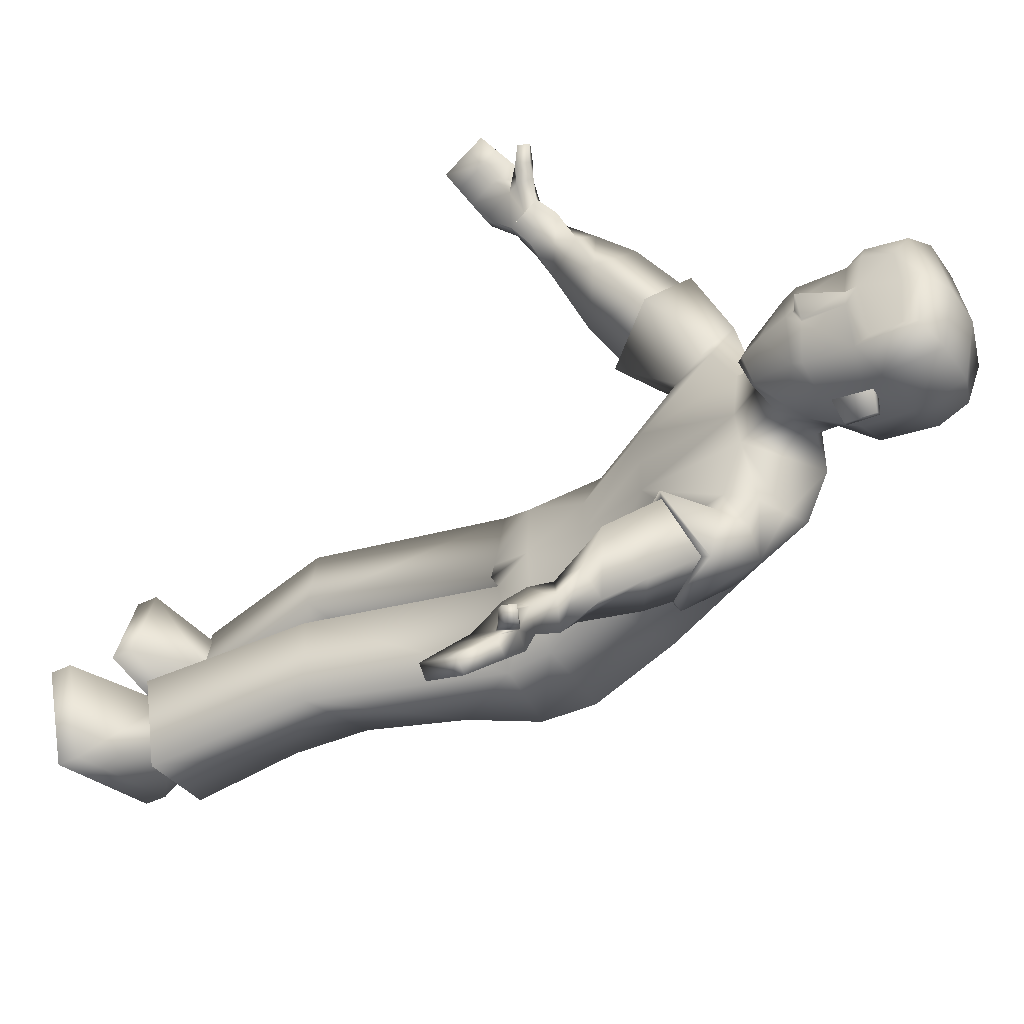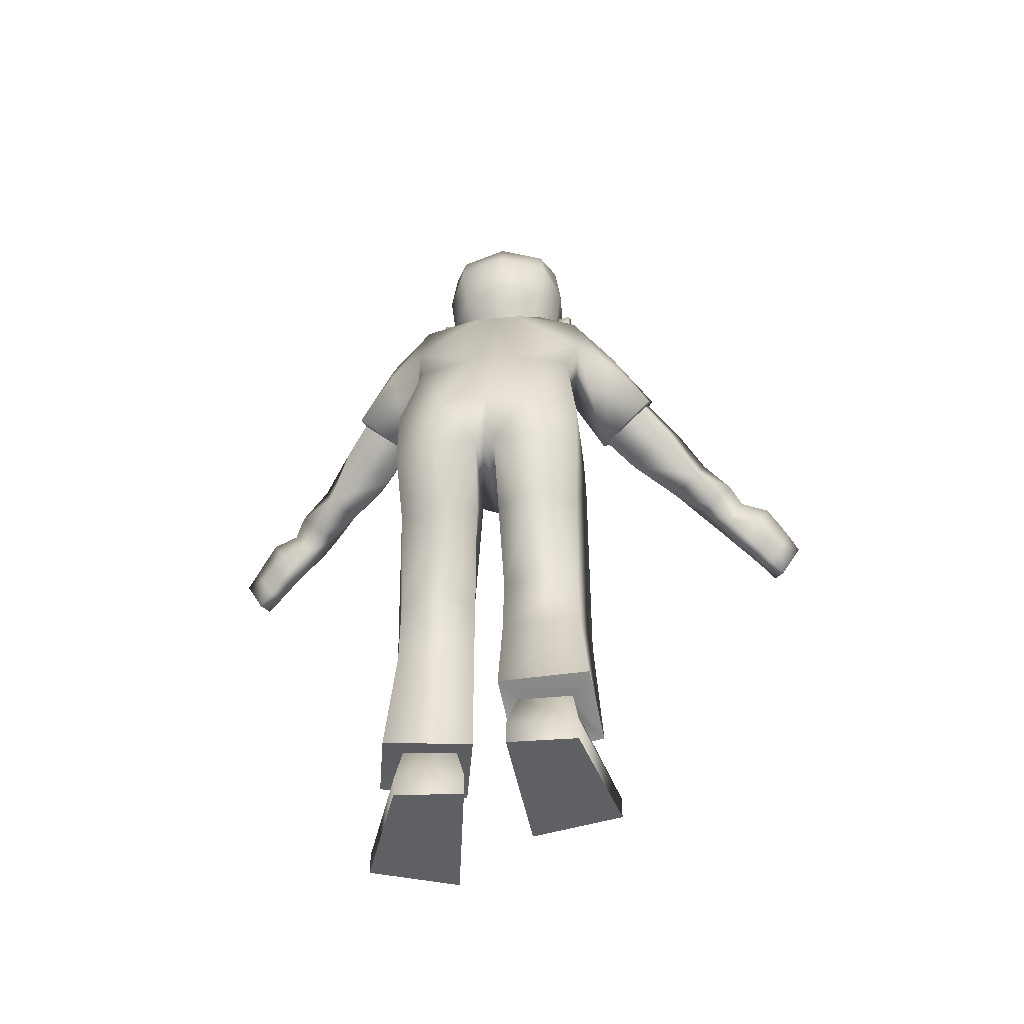
<metadata>
{"format":"obj","ext":"obj","renderer":"f3d","projection":"perspective","resolution":1024,"background":"white","views":[{"elev":-43.2,"azim":119.4,"up":"+Z"},{"elev":-43.4,"azim":-86.1,"up":"+Y"}]}
</metadata>
<code>
o Zombie
v 0.0598 1.335 0.1526
v -0.1579 0.7284 0.1547
v 0.1539 1.29 0.164
v -0.01042 0.7371 0.1681
v 0.01871 0.9469 0.1438
v 0.1552 1.163 0.147
v -0.1181 1.012 0.1374
v 0.00238 1.201 0.1593
v 0.04335 0.7473 0.0086
v 0.07214 1.384 0.07018
v -0.174 0.7373 -0.01023
v 0.1915 1.288 0.06872
v 0.05739 0.9297 0.05796
v 0.1591 1.093 0.05823
v -0.1403 1.019 0.02939
v -0.04983 1.249 0.03045
v -0.1652 0.8248 0.156
v -0.01522 0.8189 0.1649
v 0.04752 0.8194 0.1038
v -0.2061 0.8312 0.06141
v 0.1317 0.03706 0.0447
v 0.08111 0.03753 0.2118
v -0.1604 0.03927 0.1427
v -0.1576 0.03932 0.01454
v 0.1004 0.3988 0.02753
v 0.06445 0.3882 0.1686
v -0.09717 0.3301 0.1486
v -0.08706 0.328 0.003544
v -0.03869 0.1177 0.04457
v -0.1271 0.1187 0.1328
v -0.06549 0.118 0.1412
v -0.1227 0.1187 0.03316
v -0.03491 0.08961 0.1855
v -0.1592 0.1336 -0.000514
v 0.00113 0.07891 0.0229
v -0.1727 0.1366 0.1654
v 0.1313 -0.004289 0.04467
v 0.08064 -0.003811 0.2118
v -0.1608 -0.002075 0.1426
v -0.158 -0.002031 0.01451
v 0.4113 0.8624 0.5937
v 0.4235 0.9426 0.6372
v 0.4466 0.9471 0.6204
v 0.4346 0.8685 0.5777
v 0.168 1.093 0.3453
v 0.2323 1.042 0.2729
v 0.3266 1.101 0.3139
v 0.2614 1.151 0.3861
v 0.418 1.008 0.5863
v 0.4007 0.9929 0.5121
v 0.4099 1.026 0.5871
v 0.3927 1.022 0.5208
v 0.3075 1.615 0.07175
v 0.2654 1.345 0.03887
v 0.141 1.437 0.05378
v 0.2148 1.359 0.04929
v 0.3097 1.449 0.08135
v 0.3158 1.566 0.08454
v 0.09528 1.488 0.07014
v 0.1383 1.395 0.05139
v 0.2587 1.522 0.1094
v 0.1913 1.405 0.07515
v 0.2318 1.382 0.07605
v 0.2428 1.462 0.09507
v 0.3053 1.535 0.08456
v 0.3258 1.533 0.005868
v 0.338 1.464 0.01726
v 0.1886 1.079 0.2161
v 0.2099 1.212 0.3142
v 0.131 1.126 0.3024
v 0.2742 1.172 0.2289
v 0.184 1.063 0.2082
v 0.212 1.228 0.323
v 0.1143 1.13 0.3101
v 0.2885 1.175 0.2249
v 0.3356 0.9061 0.5174
v 0.3753 1.008 0.5471
v 0.3697 0.9117 0.498
v 0.3504 0.9998 0.5692
v 0.3627 0.9606 0.4549
v 0.3309 1.005 0.513
v 0.3694 1.015 0.4918
v 0.3252 0.9516 0.4757
v 0.3669 0.9891 0.4736
v 0.4274 1.034 0.5705
v 0.4192 0.9143 0.6219
v 0.4424 0.9197 0.6055
v 0.3783 0.9658 0.5296
v 0.3449 0.9647 0.5498
v 0.4361 1.014 0.5697
v 0.3288 0.9785 0.4939
v 0.359 0.8909 0.5439
v 0.3845 0.8764 0.5694
v 0.4037 0.9849 0.5739
v 0.4243 0.9658 0.5976
v 0.4111 0.8823 0.5524
v 0.3896 0.8966 0.5258
v 0.3971 0.961 0.6158
v 0.3728 0.9801 0.593
v 0.3977 0.9476 0.5537
v 0.4193 0.9335 0.5799
v 0.3677 0.9473 0.575
v 0.3928 0.9306 0.599
v 0.3424 0.9869 0.4178
v 0.2947 0.9722 0.4428
v 0.2997 1.03 0.4867
v 0.3481 1.044 0.4604
v 0.296 1.006 0.3666
v 0.2893 1.089 0.4327
v 0.2423 1.021 0.4126
v 0.3319 1.072 0.3944
v 0.4102 1.025 0.5447
v 0.1541 1.276 0.2253
v 0.05851 1.191 0.2274
v 0.4193 1 0.5412
v 0.3868 1.019 0.5648
v 0.3994 0.9879 0.5619
v 0.2742 1.35 0.03902
v 0.2024 1.474 0.1326
v 0.2131 1.474 0.1382
v 0.2039 1.53 0.1368
v 0.2145 1.529 0.1424
v 0.2557 1.451 0.1003
v 0.2448 1.536 0.1006
v 0.1704 1.486 0.1103
v -0.06339 0.4536 0.003464
v -0.07374 0.4456 0.1465
v 0.2226 1.464 0.08418
v -0.1096 0.6165 0.15
v -0.1152 0.6156 -0.004815
v 0.2245 1.537 0.08969
v 0.2647 1.56 0.1216
v 0.1729 1.571 0.1194
v 0.1856 1.667 0.1079
v 0.09429 1.585 0.08306
v 0.3162 1.57 0.09789
v 0.2621 1.664 0.1096
v 0.1126 1.643 0.07626
v 0.3112 1.643 0.08912
v 0.06736 1.337 -0.1799
v -0.1368 0.7412 -0.2096
v 0.1635 1.296 -0.1891
v 0.007707 0.7561 -0.2111
v 0.03125 0.9491 -0.1625
v 0.164 1.169 -0.1702
v -0.1065 1.012 -0.1689
v 0.0113 1.204 -0.19
v -0.1723 0.7444 -0.03009
v 0.1857 1.275 -0.008765
v 0.04456 0.7418 -0.0185
v 0.06192 1.375 -0.01386
v -0.04857 1.249 -0.01617
v -0.1384 1.02 -0.01682
v 0.1613 1.092 -0.007665
v 0.05991 0.9289 -0.007975
v 0.04793 0.7581 -0.04844
v 0.0773 1.383 -0.09699
v -0.1685 0.7392 -0.04843
v 0.1966 1.287 -0.08624
v 0.06266 0.9304 -0.07375
v 0.1635 1.092 -0.07356
v -0.1365 1.02 -0.06302
v -0.04677 1.248 -0.06277
v -0.1433 0.8425 -0.2059
v 0.005749 0.8364 -0.1976
v -0.1959 0.8359 -0.02731
v 0.06388 0.8244 -0.01228
v 0.06139 0.8307 -0.1295
v -0.1955 0.8395 -0.1165
v 0.2894 0.03969 -0.1056
v 0.2371 0.0408 -0.2722
v -0.003629 0.04551 -0.2006
v 0.00047 0.04551 -0.07254
v 0.1607 0.4379 -0.08164
v 0.1263 0.4243 -0.2228
v -0.009132 0.3203 -0.2036
v 0.002148 0.3194 -0.05862
v 0.12 0.1225 -0.1038
v 0.0307 0.1245 -0.1911
v 0.09223 0.1231 -0.2001
v 0.0361 0.1245 -0.09152
v 0.1269 0.1133 -0.2447
v -0.003643 0.1121 -0.05772
v 0.1656 0.1122 -0.08235
v -0.01855 0.1132 -0.2235
v 0.2884 -0.001648 -0.1056
v 0.2361 -0.000534 -0.2722
v -0.00461 0.004177 -0.2006
v -0.000511 0.004178 -0.07251
v 0.4487 0.8673 -0.5898
v 0.4736 0.947 -0.6285
v 0.4963 0.9474 -0.6107
v 0.472 0.8692 -0.5727
v 0.1964 1.101 -0.3632
v 0.2531 1.053 -0.2824
v 0.3503 1.113 -0.3145
v 0.2927 1.159 -0.3952
v 0.4912 1.023 -0.5745
v 0.4554 0.9964 -0.5084
v 0.4834 1.041 -0.5741
v 0.4529 1.024 -0.5201
v 0.3123 1.614 -0.08818
v 0.3195 1.624 -0.008029
v 0.2845 1.33 -0.005964
v 0.1133 1.446 -0.01221
v 0.2681 1.344 -0.05216
v 0.1437 1.433 -0.0763
v 0.2184 1.358 -0.0664
v 0.373 1.469 -0.004785
v 0.3414 1.56 -0.006695
v 0.3149 1.447 -0.09412
v 0.3213 1.564 -0.0994
v 0.0651 1.494 -0.01424
v 0.1003 1.486 -0.09652
v 0.1279 1.399 -0.01146
v 0.1421 1.394 -0.07352
v 0.2315 1.353 -0.00806
v 0.2658 1.52 -0.1267
v 0.1995 1.404 -0.09398
v 0.2424 1.385 -0.09193
v 0.2932 1.34 -0.005809
v 0.249 1.46 -0.1121
v 0.3108 1.533 -0.09939
v 0.3391 1.541 -0.006556
v 0.3265 1.532 -0.01959
v 0.3394 1.464 -0.02878
v 0.3413 1.454 -0.005578
v 0.2028 1.091 -0.2321
v 0.2327 1.221 -0.332
v 0.1543 1.134 -0.3259
v 0.2878 1.185 -0.2388
v 0.1974 1.076 -0.2242
v 0.2352 1.237 -0.3414
v 0.1378 1.138 -0.3352
v 0.3012 1.189 -0.234
v 0.3777 0.9162 -0.5152
v 0.4343 1.013 -0.5425
v 0.4099 0.9177 -0.4922
v 0.4068 1.01 -0.5606
v 0.4054 0.9702 -0.4466
v 0.3787 1.011 -0.5081
v 0.4144 1.022 -0.4845
v 0.3708 0.9595 -0.4697
v 0.4107 0.9973 -0.4658
v 0.4964 1.046 -0.5528
v 0.4648 0.9189 -0.6148
v 0.4878 0.9201 -0.5974
v 0.4304 0.9725 -0.5243
v 0.3959 0.9748 -0.5436
v 0.5047 1.026 -0.5531
v 0.3754 0.9852 -0.4884
v 0.4015 0.8999 -0.54
v 0.4252 0.8836 -0.5648
v 0.4584 0.9895 -0.5612
v 0.4774 0.9685 -0.5859
v 0.4514 0.8854 -0.5458
v 0.4307 0.9016 -0.5189
v 0.4515 0.968 -0.6057
v 0.4292 0.989 -0.5831
v 0.4467 0.9524 -0.5434
v 0.4673 0.9363 -0.5704
v 0.419 0.9562 -0.5673
v 0.442 0.9376 -0.591
v 0.3818 0.9994 -0.4126
v 0.338 0.9791 -0.4395
v 0.342 1.033 -0.4872
v 0.3866 1.052 -0.4587
v 0.3285 1.017 -0.3676
v 0.3263 1.096 -0.4364
v 0.28 1.028 -0.4185
v 0.3635 1.082 -0.3948
v 0.473 1.028 -0.5352
v 0.1688 1.276 -0.2399
v 0.07259 1.2 -0.2613
v 0.4801 1.005 -0.5314
v 0.4547 1.028 -0.5597
v 0.466 0.9978 -0.5575
v 0.2769 1.349 -0.05189
v 0.211 1.471 -0.1522
v 0.2219 1.471 -0.1571
v 0.2127 1.527 -0.1574
v 0.2236 1.526 -0.1624
v 0.2621 1.449 -0.1163
v 0.2513 1.534 -0.119
v 0.1776 1.483 -0.1321
v -0.01092 0.4663 -0.05662
v -0.01938 0.4602 -0.1998
v 0.2282 1.462 -0.1024
v -0.0785 0.625 -0.2004
v -0.09434 0.6237 -0.04882
v 0.2305 1.535 -0.1094
v 0.2725 1.557 -0.1393
v 0.1807 1.568 -0.1428
v 0.1928 1.665 -0.1326
v 0.1902 1.689 -0.01257
v 0.1001 1.583 -0.1115
v 0.06214 1.587 -0.01532
v 0.3225 1.568 -0.1128
v 0.2692 1.661 -0.1297
v 0.118 1.641 -0.1049
v 0.09882 1.662 -0.01502
v 0.2667 1.685 -0.01025
v 0.3229 1.657 -0.00827
v 0.317 1.641 -0.1059
v 0.22 1.2 0.3289
v 0.283 1.16 0.2428
v 0.244 1.209 -0.3446
v 0.2982 1.173 -0.2512
v 0.3402 1.45 -0.005568
v 0.3382 1.463 -0.0321
v 0.3367 1.463 0.02017
v 0.1021 1.314 0.1602
v 0.1813 1.241 0.1563
v 0.09089 1.249 0.2351
v 0.1785 1.245 0.1848
v 0.1108 1.318 -0.1871
v 0.1905 1.247 -0.179
v 0.1067 1.266 -0.26
v 0.1848 1.24 -0.2058
v 0.131 1.126 0.3024
v 0.1886 1.079 0.2161
v 0.2742 1.172 0.2289
v 0.2099 1.212 0.3142
v 0.1543 1.134 -0.3259
v 0.2028 1.091 -0.2321
v 0.2878 1.185 -0.2388
v 0.2327 1.221 -0.332
v -0.06549 0.118 0.1412
v -0.1271 0.1187 0.1328
v -0.1227 0.1187 0.03316
v -0.03869 0.1177 0.04457
v 0.00113 0.07891 0.0229
v -0.03491 0.08961 0.1855
v -0.1727 0.1366 0.1654
v -0.1592 0.1336 -0.000514
v 0.09223 0.1231 -0.2001
v 0.0307 0.1245 -0.1911
v 0.0361 0.1245 -0.09152
v 0.12 0.1225 -0.1038
v 0.1656 0.1122 -0.08235
v 0.1269 0.1133 -0.2447
v -0.01855 0.1132 -0.2235
v -0.003643 0.1121 -0.05772
v 0.1313 -0.004289 0.04467
v 0.08064 -0.003811 0.2118
v -0.1608 -0.002075 0.1426
v -0.158 -0.002031 0.01451
v 0.2884 -0.001648 -0.1056
v 0.2361 -0.000534 -0.2722
v -0.00461 0.004177 -0.2006
v -0.000511 0.004178 -0.07251
v 0.3014 1.366 -0.005834
v 0.3327 1.44 -0.005682
v 0.3038 1.423 0.07087
v 0.3108 1.428 -0.08345
v 0.3365 1.436 -0.005535
v 0.3153 1.382 -0.00559
v 0.3054 1.427 -0.0836
v 0.2997 1.426 0.07072
v 0.3051 1.431 -0.006411
v -0.1952 0.7306 0.06944
v -0.1812 0.7383 -0.1291
v -0.1432 0.6075 0.06768
v -0.1146 0.6126 -0.1201
f 146 144 165
f 15 7 8
f 20 17 7
f 331 328 22
f 16 8 1
f 14 13 155
f 13 19 167
f 14 154 149
f 7 5 6
f 12 312 3
f 313 14 12
f 5 18 19
f 5 13 14
f 151 152 16
f 148 150 9
f 166 20 15
f 152 153 15
f 166 148 11
f 4 9 19
f 9 150 167
f 11 361 20
f 2 4 18
f 24 21 37
f 330 24 23
f 331 21 24
f 328 329 23
f 2 129 4
f 130 9 25
f 11 130 363
f 4 26 25
f 33 334 30
f 332 29 32
f 34 32 30
f 332 33 31
f 26 333 35
f 27 28 335
f 28 25 35
f 27 36 333
f 346 347 344
f 23 39 38
f 23 24 40
f 21 22 38
f 86 87 43
f 95 98 42
f 103 86 42
f 101 87 44
f 308 231 325
f 306 46 321
f 323 305 306
f 321 46 45
f 104 107 82
f 105 83 81
f 107 106 81
f 104 80 83
f 210 203 53
f 61 132 133
f 60 62 55
f 215 60 55
f 217 204 54
f 149 217 56
f 10 60 215
f 12 56 60
f 55 62 125
f 205 55 59
f 204 221 118
f 67 209 224
f 57 65 61
f 131 128 119
f 54 118 63
f 62 63 123
f 56 54 63
f 56 63 62
f 53 139 136
f 224 210 66
f 65 136 132
f 66 311 67
f 66 210 58
f 227 209 67
f 74 72 68
f 73 69 322
f 73 74 70
f 72 75 322
f 6 75 72
f 314 74 73
f 315 73 75
f 114 8 72
f 80 84 88
f 81 91 89
f 82 52 50
f 84 50 88
f 81 79 77
f 78 76 83
f 78 97 92
f 83 76 89
f 112 85 90
f 95 43 87
f 103 93 41
f 44 87 86
f 49 90 85
f 77 52 82
f 116 117 49
f 115 90 49
f 112 116 51
f 89 76 92
f 102 92 93
f 77 94 100
f 94 95 101
f 96 44 41
f 97 96 93
f 88 100 97
f 100 101 96
f 89 102 99
f 102 103 98
f 77 79 99
f 94 99 98
f 108 104 105
f 111 109 106
f 110 105 106
f 108 111 107
f 47 111 108
f 48 45 110
f 47 48 109
f 46 108 110
f 8 114 1
f 313 315 6
f 3 312 314
f 52 77 116
f 50 115 117
f 77 88 117
f 52 112 115
f 62 60 56
f 118 221 357
f 354 123 63
f 119 120 122
f 131 121 122
f 128 64 120
f 124 122 120
f 123 61 125
f 364 287 286
f 129 127 26
f 130 11 9
f 287 364 289
f 127 27 26
f 25 28 126
f 53 203 303
f 295 134 137
f 138 134 295
f 133 132 137
f 132 136 139
f 59 135 297
f 59 125 133
f 133 134 138
f 297 135 138
f 302 137 139
f 58 136 65
f 162 163 147
f 169 162 146
f 171 336 339
f 163 157 140
f 155 160 161
f 167 168 160
f 161 159 149
f 146 147 145
f 316 157 159
f 159 317 142
f 168 165 144
f 144 145 161
f 163 152 151
f 148 158 156
f 166 153 162
f 162 153 152
f 158 148 166
f 143 165 168
f 156 168 167
f 158 169 362
f 141 164 165
f 186 170 173
f 338 337 172
f 339 338 173
f 172 337 336
f 141 143 289
f 174 156 290
f 158 364 290
f 143 156 174
f 179 342 182
f 340 183 181
f 183 342 179
f 180 182 340
f 175 174 184
f 343 177 176
f 184 174 177
f 176 175 341
f 348 351 350
f 172 171 187
f 189 173 172
f 187 171 170
f 192 247 246
f 191 258 255
f 263 258 191
f 261 256 193
f 307 194 324
f 327 231 308
f 325 324 194
f 242 267 264
f 265 266 241
f 241 266 267
f 264 265 243
f 210 212 202
f 218 285 293
f 216 207 219
f 207 216 215
f 217 208 206
f 149 159 208
f 157 151 215
f 159 157 216
f 285 219 207
f 214 207 205
f 204 206 278
f 224 209 226
f 211 283 218
f 279 288 291
f 206 220 278
f 283 220 219
f 208 220 206
f 208 219 220
f 202 212 298
f 224 225 210
f 223 218 292
f 225 226 310
f 212 210 225
f 227 226 209
f 228 232 234
f 233 235 326
f 230 234 233
f 326 235 232
f 235 145 147
f 233 318 273
f 235 319 145
f 232 147 274
f 248 244 240
f 249 251 241
f 242 244 199
f 244 248 199
f 237 239 241
f 238 240 243
f 252 257 238
f 243 251 249
f 272 275 250
f 255 261 247
f 190 253 263
f 193 190 246
f 198 200 245
f 237 242 201
f 198 277 276
f 275 277 198
f 200 276 272
f 252 236 249
f 253 252 262
f 237 248 260
f 254 260 261
f 190 193 256
f 253 256 257
f 248 238 257
f 260 257 256
f 249 239 259
f 262 259 258
f 259 239 237
f 258 259 254
f 268 270 265
f 266 269 271
f 270 269 266
f 267 271 268
f 196 195 268
f 270 194 197
f 269 197 196
f 195 194 270
f 147 140 274
f 317 145 319
f 318 316 142
f 276 237 201
f 199 248 277
f 277 248 237
f 201 199 275
f 219 208 216
f 357 221 278
f 220 355 278
f 282 280 279
f 291 284 282
f 280 222 288
f 284 222 280
f 283 285 218
f 127 126 28
f 289 143 175
f 290 156 158
f 287 176 177
f 287 175 176
f 174 286 177
f 303 203 202
f 299 294 295
f 300 301 295
f 299 292 293
f 304 298 292
f 214 213 297
f 293 285 214
f 293 296 300
f 300 296 297
f 304 299 302
f 212 223 298
f 306 305 48
f 305 45 48
f 306 47 46
f 308 196 197
f 307 197 194
f 308 195 196
f 310 211 223
f 309 310 226
f 309 227 67
f 311 66 65
f 305 323 320
f 72 8 6
f 1 114 314
f 313 3 113
f 140 316 318
f 273 142 317
f 354 311 57
f 356 310 309
f 357 356 354
f 355 356 357
f 358 353 360
f 352 360 359
f 360 352 358
f 360 353 359
f 364 362 141
f 363 129 2
f 169 164 362
f 164 141 362
f 361 2 17
f 17 20 361
f 364 286 290
f 130 126 363
f 126 127 363
f 129 363 127
f 363 361 11
f 364 158 362
f 7 17 18
f 146 165 164
f 15 8 16
f 20 7 15
f 331 22 21
f 16 1 10
f 14 155 154
f 13 167 155
f 14 149 12
f 7 6 8
f 312 10 1
f 10 312 12
f 14 313 6
f 313 12 3
f 5 19 13
f 5 14 6
f 151 16 10
f 148 9 11
f 166 15 153
f 152 15 16
f 166 11 20
f 4 19 18
f 9 167 19
f 2 18 17
f 24 37 40
f 330 23 329
f 331 24 330
f 328 23 22
f 130 25 126
f 4 25 9
f 33 30 31
f 332 32 34
f 34 30 334
f 332 31 29
f 26 35 25
f 27 335 36
f 28 35 335
f 27 333 26
f 346 344 345
f 23 38 22
f 23 40 39
f 21 38 37
f 86 43 42
f 95 42 43
f 103 42 98
f 101 44 96
f 308 325 195
f 306 321 71
f 323 306 71
f 321 45 320
f 104 82 80
f 105 81 106
f 107 81 82
f 104 83 105
f 210 53 58
f 61 133 125
f 215 55 205
f 217 54 56
f 149 56 12
f 10 215 151
f 12 60 10
f 55 125 59
f 205 59 213
f 204 118 54
f 67 224 66
f 57 61 123
f 131 119 121
f 62 123 125
f 53 136 58
f 65 132 61
f 66 58 65
f 74 68 70
f 73 322 75
f 73 70 69
f 72 322 68
f 74 314 114
f 314 73 113
f 73 315 113
f 315 75 6
f 114 72 74
f 80 88 78
f 81 89 79
f 82 50 84
f 81 77 82
f 78 83 80
f 78 92 76
f 83 89 91
f 112 90 115
f 95 87 101
f 103 41 86
f 44 86 41
f 49 85 51
f 116 49 51
f 115 49 117
f 112 51 85
f 89 92 102
f 102 93 103
f 77 100 88
f 94 101 100
f 96 41 93
f 97 93 92
f 88 97 78
f 100 96 97
f 89 99 79
f 102 98 99
f 77 99 94
f 94 98 95
f 108 105 110
f 111 106 107
f 110 106 109
f 108 107 104
f 47 108 46
f 48 110 109
f 47 109 111
f 46 110 45
f 3 314 113
f 52 116 112
f 50 117 88
f 77 117 116
f 52 115 50
f 118 357 354
f 123 354 57
f 354 63 118
f 119 122 121
f 131 122 124
f 128 120 119
f 124 120 64
f 129 26 4
f 53 303 139
f 295 137 302
f 138 295 301
f 133 137 134
f 132 139 137
f 59 297 213
f 59 133 135
f 133 138 135
f 297 138 301
f 302 139 303
f 162 147 146
f 169 146 164
f 171 339 170
f 163 140 147
f 155 161 154
f 167 160 155
f 161 149 154
f 146 145 144
f 157 316 140
f 316 159 142
f 317 161 145
f 161 317 159
f 168 144 160
f 144 161 160
f 163 151 157
f 148 156 150
f 166 162 169
f 162 152 163
f 158 166 169
f 143 168 156
f 156 167 150
f 141 165 143
f 186 173 189
f 338 172 173
f 339 173 170
f 172 336 171
f 174 290 286
f 143 174 175
f 179 182 180
f 340 181 178
f 183 179 181
f 180 340 178
f 175 184 341
f 343 176 185
f 184 177 343
f 176 341 185
f 348 350 349
f 172 187 188
f 189 172 188
f 187 170 186
f 192 246 191
f 191 255 192
f 263 191 246
f 261 193 247
f 307 324 327
f 327 308 307
f 325 194 195
f 242 264 240
f 265 241 243
f 241 267 242
f 264 243 240
f 210 202 203
f 218 293 292
f 207 215 205
f 217 206 204
f 149 208 217
f 157 215 216
f 159 216 208
f 285 207 214
f 214 205 213
f 204 278 221
f 224 226 225
f 211 218 223
f 279 291 281
f 283 219 285
f 202 298 304
f 223 292 298
f 212 225 223
f 228 234 230
f 233 326 229
f 230 233 229
f 326 232 228
f 235 147 232
f 318 234 274
f 234 318 233
f 319 233 273
f 233 319 235
f 232 274 234
f 248 240 238
f 249 241 239
f 242 199 201
f 237 241 242
f 238 243 236
f 252 238 236
f 243 249 236
f 272 250 245
f 255 247 192
f 190 263 246
f 193 246 247
f 198 245 250
f 198 276 200
f 275 198 250
f 200 272 245
f 252 249 262
f 253 262 263
f 237 260 254
f 254 261 255
f 190 256 253
f 253 257 252
f 248 257 260
f 260 256 261
f 249 259 262
f 262 258 263
f 259 237 254
f 258 254 255
f 268 265 264
f 266 271 267
f 270 266 265
f 267 268 264
f 196 268 271
f 270 197 269
f 269 196 271
f 195 270 268
f 318 142 273
f 276 201 272
f 199 277 275
f 277 237 276
f 201 275 272
f 357 278 355
f 355 283 211
f 283 355 220
f 282 279 281
f 291 282 281
f 280 288 279
f 284 280 282
f 127 28 27
f 289 175 287
f 287 177 286
f 303 202 304
f 299 295 302
f 300 295 294
f 299 293 294
f 304 292 299
f 214 297 296
f 293 214 296
f 293 300 294
f 300 297 301
f 304 302 303
f 306 48 47
f 308 197 307
f 310 223 225
f 309 226 227
f 309 67 311
f 311 65 57
f 305 320 45
f 1 314 312
f 313 113 315
f 140 318 274
f 273 317 319
f 309 311 356
f 356 311 354
f 211 310 355
f 355 310 356
f 364 141 289
f 363 2 361
f 7 18 5

</code>
